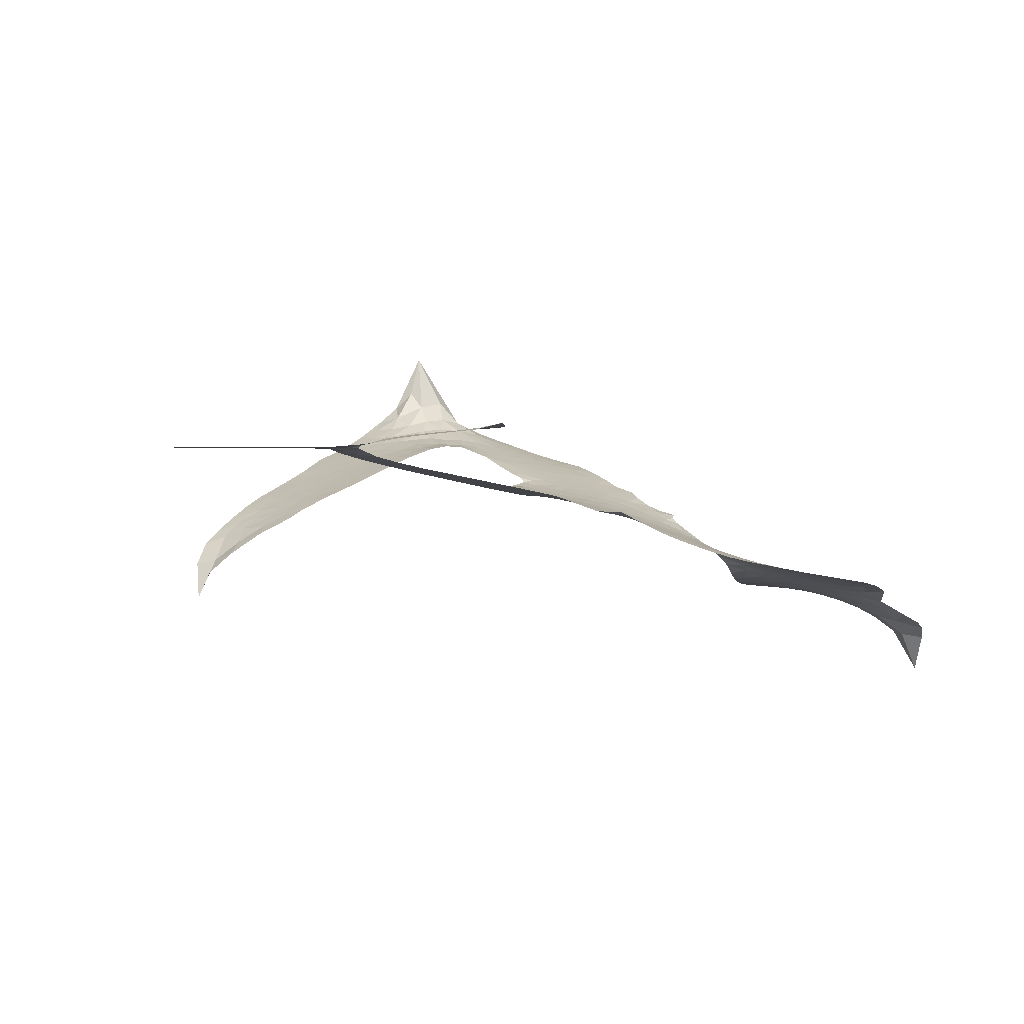
<metadata>
{"format":"obj","ext":"obj","renderer":"f3d","projection":"perspective","resolution":1024,"background":"white","views":[{"elev":0.9,"azim":130.1,"up":"+Z"}]}
</metadata>
<code>
v -6.906 0.5997 0.2257
v -6.888 0.676 0.2142
v -6.852 0.7451 0.1893
v -6.878 0.8029 0.1564
v -6.876 0.8592 0.1258
v -6.843 0.9343 0
v -6.803 0.9806 0.102
v -6.757 1.007 0.135
v -6.714 1.015 0.1547
v -6.651 1.001 0.1819
v -6.587 0.9578 0.2241
v -6.52 1.008 0.2597
v -6.425 1.033 0.2811
v -6.345 1.034 0.2947
v -6.282 1.014 0.3046
v -6.203 0.9678 0.3194
v -6.065 0.8225 0.357
v -6.054 0.7572 0.3705
v -5.959 0.5033 0.4716
v -5.932 0.4928 0.486
v -5.916 0.4699 0.5
v -5.9 0.3027 0.5272
v -5.362 0.2876 0.6118
v -5.022 0.2635 0.6795
v -5.018 0.2749 0.6864
v -5.19 0.3005 0.7179
v -5.347 0.3648 0.7338
v -5.4 0.426 0.7382
v -5.384 0.4733 0.741
v -5.332 0.5061 0.75
v -5.234 0.4946 0.73
v -5.114 0.4436 0.7164
v -4.991 0.3315 0.6913
v -4.953 0.325 0.6867
v -4.927 0.3045 0.6845
v -4.922 0.2415 0.6806
v -4.834 0.221 0.6797
v -4.707 0.1779 0.6797
v -4.564 0.07359 0.6797
v -4.549 0.02792 0.6797
v -4.565 -0.006051 0.6797
v -4.623 -0.02624 0.6797
v -4.685 -0.01545 0.6797
v -4.808 0.04569 0.6797
v -4.968 0.2069 0.6784
v -5.911 0.1665 0.5463
v -5.949 0.01876 0.5748
v -5.973 0.003483 0.5774
v -6.017 0.0112 0.5876
v -6.026 -0.006134 0.6008
v -6.017 -0.02438 0.6103
v -6.03 -0.1577 0.669
v -5.996 -0.2344 0.7013
v -5.884 -0.2607 0.6935
v -5.552 -0.2713 0.5832
v -5.452 -0.2839 0.546
v -5.364 -0.3087 0.5055
v -5.305 -0.3055 0.4795
v -5.137 -0.373 0.3786
v -5.096 -0.4179 0.324
v -5.088 -0.4583 0.25
v -5.121 -0.5011 0.3476
v -5.185 -0.5361 0.4048
v -5.442 -0.5849 0.5381
v -5.646 -0.5927 0.6229
v -5.748 -0.6198 0.662
v -5.842 -0.6086 0.6969
v -6.013 -0.6101 0.7854
v -6.081 -0.5981 0.8353
v -6.156 -0.5653 1
v -6.26 -0.4806 0.7852
v -6.345 -0.3611 0.7241
v -6.407 -0.1635 0.6592
v -6.417 -0.08376 0.64
v -6.359 0.1169 0.5732
v -6.37 0.172 0.5548
v -6.341 0.2171 0.5366
v -6.336 0.2626 0.5138
v -6.364 0.328 0.488
v -6.355 0.3498 0.4836
v -6.331 0.3595 0.475
v -6.328 0.3792 0.4601
v -6.354 0.464 0.3966
v -6.388 0.4953 0.3579
v -6.432 0.4997 0.3262
v -6.636 0.4145 0.2586
v -6.7 0.4013 0.2511
v -6.784 0.4072 0.2439
v -6.844 0.4346 0.2394
v -6.876 0.4681 0.2368
v -6.901 0.5304 0.2319
v -5.451 0.1783 0.5994
v -4.997 0.2619 0.682
v -6.293 0.3635 0.4707
v -6.051 0.01578 0.5938
v -6.024 -0.09135 0.6381
v -6.331 0.3276 0.4874
v -5.962 0.4552 0.4858
v -5.931 0.09241 0.5622
v -5.22 0.169 0.6359
v -4.996 0.2991 0.688
v -5.099 0.1687 0.6569
v -5.033 0.1803 0.6682
v -6.35 0.2951 0.4976
v -6.028 0.05225 0.5788
v -5.101 0.2911 0.7066
v -4.96 0.2769 0.6836
v -5.051 0.3166 0.6984
v -5.146 -0.4482 0.3594
v -4.608 0.03457 0.6797
v -6.284 0.4311 0.4356
v -6.053 -0.03198 0.6142
v -6.307 0.293 0.5014
v -6.801 0.5092 0.2382
v -6.721 0.9336 0.1552
v -6.404 0.5713 0.3324
v -5.909 0.3866 0.5019
v -5.983 0.04726 0.574
v -5.183 0.2621 0.6416
v -5.099 0.2552 0.6585
v -6.102 0.07352 0.5787
v -6.045 0.486 0.4567
v -6.272 0.2323 0.5268
v -6.316 0.5369 0.378
v -5.995 0.1158 0.5604
v -5.018 0.2216 0.6737
v -6.135 -0.007627 0.6088
v -5.07 0.2121 0.6633
v -5.125 0.2128 0.6528
v -6.295 0.1574 0.5563
v -5.33 -0.4123 0.4835
v -4.886 0.122 0.6798
v -5.333 0.4299 0.7367
v -5.052 0.3918 0.7065
v -4.636 0.1259 0.6797
v -6.777 0.8279 0.1614
v -5.161 0.1668 0.6462
v -5.332 -0.3556 0.4878
v -4.902 0.1838 0.6796
v -5.432 -0.3891 0.5314
v -5.221 -0.3393 0.436
v -5.272 -0.3806 0.4558
v -6.349 0.9128 0.2996
v -6.026 -0.4863 0.7746
v -6.84 0.5699 0.2303
v -6.689 0.5118 0.2508
v -6.782 0.9222 0.111
v -6.166 0.3758 0.4757
v -6.129 -0.116 0.6496
v -5.268 0.3329 0.7265
v -5.101 0.353 0.709
v -6.822 0.793 0.1686
v -6.752 0.7152 0.2103
v -6.768 0.7707 0.189
v -6.661 0.7715 0.2197
v -6.715 0.8078 0.1922
v -5.313 -0.561 0.4788
v -5.207 -0.4096 0.4135
v -6.33 0.9728 0.2993
v -6.176 0.769 0.3529
v -6.037 -0.5499 0.8021
v -6.677 0.455 0.2536
v -6.534 0.4575 0.2803
v -6.744 0.4709 0.2454
v -6.232 0.3877 0.4638
v -6.073 -0.1204 0.6517
v -6.11 -0.208 0.6851
v -6.713 0.7534 0.2092
v -6.664 0.6655 0.2398
v -6.634 0.8687 0.2106
v -6.729 0.8702 0.1665
v -6.403 0.9631 0.2852
v -6.268 0.9201 0.3145
v -6.113 0.7802 0.3597
v -5.928 -0.6097 0.7377
v -6.104 -0.5048 0.8371
v -6.237 0.3154 0.4939
v -6.182 0.4964 0.4282
v -6.665 0.8247 0.2071
v -6.584 0.8022 0.2406
v -6.134 0.895 0.3381
v -6.298 0.4846 0.4059
v -5.984 -0.5267 0.7629
v -5.928 -0.4375 0.7213
v -6.223 0.4494 0.4387
v -6.154 0.8318 0.3449
v -6.007 0.6306 0.4135
v -6.25 0.5127 0.4069
v -6.206 0.8831 0.329
v -6.241 0.6375 0.3697
v -6.124 0.6639 0.3864
v -6.264 0.5766 0.3811
v -6.102 0.7204 0.3747
v -6.179 0.5796 0.4007
v -6.337 0.6387 0.3427
v -6.03 0.6939 0.3907
v -6.317 0.5897 0.3617
v -6.066 0.6449 0.4009
v -6.113 0.5971 0.408
v -6.049 0.5817 0.4239
v -6.094 0.5328 0.4322
v -5.983 0.5671 0.4395
v -6.115 0.4626 0.4521
v -6.024 0.5345 0.4445
v -6.366 0.5385 0.3566
v -6.098 0.02497 0.5947
v -6.149 0.04452 0.5908
v -6.176 0.14 0.5591
v -6.236 -0.006778 0.6117
v -5.287 0.4673 0.7369
v -5.271 0.4011 0.7299
v -5.207 0.3701 0.722
v -6.747 0.5867 0.2361
v -6.746 0.5288 0.2418
v -6.034 0.336 0.5029
v -6.816 0.6828 0.211
v -6.511 0.5711 0.2908
v -6.051 -0.2138 0.6893
v -6.091 -0.3165 0.7251
v -6.043 -0.2765 0.7096
v -6.095 -0.2613 0.705
v -6.196 -0.2623 0.7037
v -6.145 -0.293 0.7171
v -6.006 -0.3713 0.7315
v -6.225 -0.3683 0.7473
v -6.04 -0.3299 0.7248
v -6.085 -0.4024 0.7615
v -5.968 -0.3053 0.71
v -6.196 -0.3194 0.7274
v -6.376 -0.262 0.6901
v -6.154 -0.3783 0.7569
v -6.65 0.9341 0.1933
v -6.681 0.8922 0.1846
v -6.462 0.9835 0.2717
v -6.517 0.9351 0.2538
v -6.452 0.917 0.2745
v -6.507 0.8469 0.2617
v -6.243 0.9909 0.3118
v -6.283 0.9666 0.3078
v -6.107 -0.555 0.8842
v -6.182 -0.4906 0.8518
v -6.594 0.7163 0.2505
v -6.168 0.9314 0.3281
v -6.298 0.7991 0.3236
v -6.231 0.179 0.5464
v -6.242 0.1078 0.5721
v -6.139 0.2499 0.5222
v -6.205 0.2399 0.5242
v -6.164 0.1972 0.5395
v -6.096 0.1536 0.5533
v -6.3 -0.1081 0.6463
v -5.157 0.3458 0.7155
v -5.158 0.4045 0.7185
v -5.174 0.4697 0.7232
v -5.224 0.4368 0.7269
v -6.79 0.5591 0.2347
v -6.8 0.6216 0.2253
v -6.742 0.6512 0.2266
v -5.962 0.3404 0.5093
v -6.057 0.4102 0.4783
v -6.802 0.7323 0.1974
v -6.457 0.5504 0.3121
v -6.458 0.6263 0.3038
v -6.483 0.4787 0.2987
v -6.607 0.4989 0.2655
v -6.53 0.5159 0.2851
v -6.582 0.5643 0.2703
v -6.555 0.6424 0.2714
v -6.075 -0.4575 0.7878
v -6.024 -0.4273 0.7543
v -6.137 -0.4406 0.7952
v -6.201 -0.4284 0.7847
v -5.935 -0.3677 0.7124
v -5.718 -0.2679 0.6428
v -5.91 -0.3145 0.7002
v -5.869 -0.3669 0.6932
v -5.801 -0.2648 0.6703
v -5.86 -0.4343 0.6962
v -5.891 -0.4907 0.7136
v -5.751 -0.3837 0.6548
v -5.85 -0.3101 0.6848
v -5.946 -0.4887 0.7373
v -5.864 -0.5487 0.7058
v -5.813 -0.3931 0.6767
v -5.788 -0.3295 0.666
v -5.788 -0.5559 0.6752
v -5.728 -0.3278 0.6458
v -5.769 -0.4701 0.6647
v -5.64 -0.3962 0.6146
v -5.829 -0.4877 0.6883
v -5.635 -0.27 0.6131
v -5.694 -0.3745 0.6342
v -5.713 -0.4366 0.6426
v -5.646 -0.333 0.6166
v -5.698 -0.5226 0.6397
v -5.564 -0.3568 0.5857
v -5.94 -0.2478 0.7027
v -6.57 0.8916 0.2353
v -6.612 0.7621 0.2374
v -6.645 0.7226 0.2343
v -6.561 0.7558 0.2548
v -6.53 0.799 0.2592
v -6.533 0.7001 0.2708
v -6.432 0.7815 0.2913
v -6.504 0.7484 0.2734
v -6.465 0.6931 0.2928
v -6.402 0.665 0.3173
v -6.384 0.6174 0.3315
v -6.34 0.7243 0.3253
v -6.414 0.7241 0.3044
v -6.265 0.8551 0.3226
v -6.327 0.8543 0.3098
v -6.233 0.7987 0.337
v -6.403 0.8597 0.291
v -6.366 0.7988 0.3071
v -6.266 0.7323 0.3424
v -6.189 0.08442 0.5786
v -6.237 0.05062 0.5919
v -6.387 0.01697 0.6113
v -6.303 0.07384 0.5866
v -6.373 0.06689 0.5936
v -6.334 0.02898 0.6036
v -6.345 -0.04626 0.628
v -6.131 0.1153 0.5663
v -6.055 0.1113 0.5645
v -6.028 0.1789 0.5454
v -6.363 -0.117 0.6483
v -6.265 -0.2915 0.7103
v -6.857 0.6283 0.2217
v -5.965 0.3979 0.4951
v -6.115 0.4041 0.472
v -6.166 0.4353 0.4535
v -6.107 0.3322 0.4968
v -6.014 0.4416 0.4769
v -6.585 0.4361 0.2675
v -6.509 0.6208 0.2876
v -6.608 0.6623 0.2543
v -6.639 0.6023 0.2533
v -6.696 0.6152 0.2406
v -5.732 -0.5668 0.6543
v -5.646 -0.4695 0.6182
v -6.556 0.8437 0.2449
v -6.456 0.8639 0.2761
v -6.297 0.6823 0.3446
v -6.282 -0.04884 0.6271
v -6.214 -0.1001 0.6437
v -6.402 -0.03331 0.6271
v -5.97 0.1695 0.5475
v -5.936 0.237 0.5353
v -6.081 0.217 0.5342
v -6.013 0.2556 0.5264
v -6.013 0.3822 0.4925
v -6.169 0.3097 0.4999
v -6.642 0.5449 0.2572
v -5.634 -0.5311 0.6153
v -5.544 -0.5893 0.5793
v -5.534 -0.4793 0.5739
v -5.595 -0.5912 0.6006
v -5.571 -0.5335 0.5895
v -5.505 -0.5368 0.5625
v -5.591 -0.4815 0.5968
v -5.565 -0.422 0.5858
v -5.449 -0.4723 0.538
v -5.502 -0.3899 0.561
v -5.467 -0.3415 0.5482
v -5.412 -0.3371 0.525
v -5.502 -0.2777 0.5649
v -5.68 0.1767 0.5668
v -5.633 0.3005 0.5732
v -5.966 0.2849 0.5228
v -6.072 0.2788 0.5162
v -5.448 -0.5288 0.5385
v -5.368 -0.4977 0.5021
v -5.377 -0.573 0.5102
v -5.267 -0.4576 0.4493
v -5.518 -0.3287 0.569
v -5.795 0.1725 0.5522
v -5.322 -0.4667 0.4787
v -5.249 -0.5486 0.4437
v -5.287 -0.5091 0.4618
v -5.226 -0.4964 0.4252
v -5.767 0.301 0.5547
v -5.889 0.2544 0.5374
v -5.834 0.3013 0.5441
v -4.681 0.06253 0.6797
v -4.695 0.1202 0.6797
v -4.786 0.1325 0.6797
v -4.746 0.01508 0.6797
v -4.744 0.07911 0.6797
v -6.817 0.873 0.1157
v -6.107 -0.05967 0.6274
v -6.167 -0.05987 0.6288
v -6.18 0.6402 0.3826
v -6.175 0.7044 0.3671
v -6.148 0.5359 0.4213
v -6.303 -0.4208 0.7518
v -6.285 -0.3631 0.7348
v -5.594 -0.3093 0.5978
v -6.321 -0.1933 0.6725
v -6.254 -0.2197 0.685
v -6.184 -0.1849 0.6748
v -6.269 -0.1603 0.6639
v -6.137 -0.166 0.6685
v -6.219 -0.1501 0.6614
v -5.494 -0.443 0.5572
v -5.389 -0.4374 0.5116
v -5.378 -0.3847 0.5075
v -5.802 0.2403 0.5506
v -5.853 0.1702 0.5468
v -5.738 0.2125 0.5592
v -5.7 0.301 0.564
v -5.565 0.1792 0.5828
v -5.676 0.2411 0.5674
v -5.622 0.1783 0.5747
v -5.497 0.2964 0.5922
v -5.594 0.2421 0.5786
v -5.523 0.234 0.5888
v -5.565 0.299 0.5826
v -5.508 0.1792 0.591
v -4.771 0.1993 0.6797
v -4.841 0.1615 0.6797
v -4.847 0.08358 0.6797
v -6.229 0.691 0.3594
v -6.391 -0.2127 0.6737
v -6.314 -0.2549 0.6931
v -6.361 -0.3115 0.7075
v -6.309 -0.3174 0.7149
v -5.851 0.2198 0.545
v -5.272 0.2745 0.6259
v -5.232 0.2267 0.6334
v -5.337 0.1741 0.6169
v -5.279 0.1709 0.6262
v -5.306 0.2255 0.6213
v -5.372 0.2268 0.6111
v -5.429 0.2926 0.6019
v -5.458 0.2389 0.5981
v -5.92 -0.5385 0.7309
v -5.971 -0.5779 0.7601
f 112 206 391
f 186 160 174
f 75 130 76
f 203 122 201
f 105 121 206
f 45 107 93
f 51 50 112
f 123 78 77
f 89 88 114
f 125 118 99
f 1 91 145
f 162 164 87
f 25 108 106
f 43 42 110
f 80 79 97
f 126 93 24
f 58 138 142
f 179 299 180
f 128 129 102
f 105 125 325
f 52 166 167
f 143 159 172
f 240 176 70
f 142 138 131
f 176 240 161
f 223 231 219
f 59 158 109
f 95 112 50
f 117 21 98
f 113 94 97
f 97 104 113
f 104 78 113
f 349 383 22
f 166 112 391
f 105 95 49
f 74 73 327
f 51 112 96
f 82 94 111
f 107 34 101
f 52 218 53
f 323 345 322
f 203 260 122
f 90 89 114
f 167 221 218
f 145 256 257
f 91 90 114
f 298 232 170
f 98 19 334
f 282 183 437
f 77 76 130
f 4 3 152
f 152 5 4
f 56 365 366
f 45 126 103
f 115 9 8
f 8 7 147
f 45 139 36
f 106 151 252
f 147 7 6
f 381 158 375
f 114 145 91
f 246 208 245
f 136 154 156
f 10 9 115
f 19 122 334
f 205 83 124
f 17 174 18
f 84 205 116
f 165 111 94
f 182 83 111
f 162 146 164
f 239 15 159
f 206 207 127
f 129 137 102
f 236 234 235
f 350 250 326
f 172 159 14
f 180 302 342
f 126 45 93
f 322 318 320
f 239 238 15
f 211 150 212
f 5 152 390
f 136 152 154
f 25 93 101
f 31 30 210
f 107 45 36
f 124 192 197
f 161 183 144
f 119 430 137
f 120 119 129
f 296 364 376
f 359 361 355
f 287 274 285
f 363 373 406
f 276 285 281
f 50 49 95
f 53 218 220
f 275 54 297
f 49 48 118
f 126 128 103
f 274 287 294
f 58 57 138
f 78 123 113
f 407 406 131
f 118 105 49
f 375 158 142
f 68 161 69
f 61 109 62
f 421 139 132
f 109 60 59
f 166 52 96
f 423 394 160
f 60 109 61
f 348 349 351
f 85 84 116
f 141 58 142
f 162 87 86
f 43 110 385
f 134 32 151
f 386 385 135
f 110 42 41
f 110 135 385
f 102 103 128
f 57 366 407
f 40 110 41
f 40 39 110
f 421 387 420
f 119 137 129
f 141 158 59
f 37 36 139
f 105 206 95
f 47 118 48
f 94 81 97
f 95 206 112
f 430 433 432
f 432 100 430
f 413 416 369
f 82 81 94
f 177 165 94
f 98 20 19
f 98 21 20
f 97 79 104
f 63 62 109
f 108 151 106
f 117 330 259
f 210 133 211
f 93 107 101
f 83 82 111
f 259 22 117
f 348 99 46
f 47 99 118
f 24 93 25
f 132 139 45
f 35 34 107
f 126 24 128
f 101 34 33
f 118 125 105
f 130 123 77
f 115 8 147
f 128 24 120
f 108 101 33
f 27 133 28
f 108 33 134
f 255 253 254
f 185 111 165
f 28 133 29
f 133 30 29
f 129 128 120
f 110 39 135
f 159 15 14
f 145 114 256
f 193 160 394
f 101 108 25
f 389 388 385
f 36 35 107
f 168 154 153
f 81 80 97
f 372 373 363
f 151 108 134
f 214 114 164
f 145 257 329
f 163 265 335
f 179 233 171
f 390 6 5
f 147 390 171
f 113 123 177
f 177 123 248
f 209 346 392
f 397 396 225
f 261 154 152
f 27 150 211
f 253 252 151
f 152 136 390
f 3 2 216
f 168 169 300
f 261 152 3
f 168 156 154
f 261 153 154
f 234 236 172
f 179 156 155
f 147 171 115
f 64 374 372
f 375 380 381
f 141 142 158
f 142 131 375
f 172 14 13
f 143 173 239
f 308 205 197
f 196 198 187
f 283 175 67
f 161 144 176
f 264 266 163
f 214 146 213
f 85 262 264
f 262 85 116
f 114 88 164
f 87 164 88
f 177 94 113
f 332 148 331
f 112 166 96
f 166 149 403
f 346 209 345
f 223 219 221
f 169 168 153
f 155 156 168
f 265 162 86
f 162 265 146
f 179 180 170
f 11 10 232
f 136 156 171
f 171 156 179
f 12 234 13
f 172 13 234
f 173 311 189
f 189 311 313
f 16 173 189
f 200 198 199
f 288 280 284
f 183 282 144
f 270 184 224
f 70 176 241
f 245 248 123
f 148 165 177
f 188 194 192
f 188 182 185
f 179 155 299
f 179 170 233
f 299 300 242
f 301 302 180
f 188 192 124
f 17 181 186
f 83 182 124
f 438 161 68
f 437 283 279
f 288 290 286
f 220 226 228
f 332 165 148
f 188 185 178
f 17 186 174
f 189 186 181
f 174 193 18
f 185 182 111
f 202 187 200
f 182 188 124
f 16 189 243
f 311 173 312
f 189 313 186
f 194 190 192
f 18 193 196
f 194 188 178
f 190 195 197
f 160 193 174
f 198 196 193
f 122 204 201
f 393 194 199
f 160 313 316
f 304 314 343
f 190 197 192
f 198 193 191
f 197 195 308
f 199 191 393
f 198 191 199
f 395 194 178
f 198 200 187
f 201 200 199
f 204 19 202
f 395 199 194
f 201 395 203
f 332 178 185
f 204 202 200
f 260 331 333
f 201 204 200
f 19 204 122
f 83 205 84
f 197 205 124
f 207 206 121
f 206 127 391
f 324 317 207
f 130 320 246
f 250 350 249
f 123 130 245
f 127 207 209
f 207 121 324
f 30 133 210
f 133 27 211
f 150 26 212
f 210 211 255
f 252 212 26
f 253 255 212
f 146 354 339
f 258 153 216
f 146 214 164
f 256 214 213
f 353 247 333
f 348 46 349
f 2 1 329
f 216 257 258
f 307 263 308
f 354 267 338
f 52 167 218
f 221 220 218
f 221 167 223
f 269 270 227
f 219 226 220
f 53 220 228
f 167 222 223
f 219 220 221
f 402 400 404
f 328 225 229
f 222 229 223
f 269 227 271
f 226 227 224
f 224 273 228
f 397 72 396
f 71 70 241
f 227 226 219
f 226 224 228
f 223 229 231
f 144 269 176
f 273 224 184
f 297 53 228
f 399 251 327
f 231 229 225
f 400 402 399
f 426 427 425
f 71 241 272
f 219 231 227
f 10 115 232
f 233 115 171
f 170 232 233
f 115 233 232
f 11 235 12
f 234 12 235
f 11 232 298
f 236 143 172
f 235 11 298
f 235 237 343
f 299 301 180
f 237 302 304
f 143 239 159
f 173 16 238
f 173 238 239
f 70 69 240
f 161 240 69
f 176 269 271
f 271 231 272
f 338 268 337
f 262 263 217
f 314 312 143
f 189 181 243
f 316 313 244
f 246 245 130
f 249 248 245
f 319 322 321
f 318 207 317
f 250 249 208
f 215 260 333
f 249 245 208
f 248 247 353
f 250 208 324
f 247 248 249
f 325 250 324
f 325 326 250
f 230 399 424
f 400 222 401
f 106 252 26
f 253 151 32
f 255 254 31
f 212 252 253
f 210 255 31
f 253 32 254
f 212 255 211
f 214 256 114
f 257 256 213
f 257 213 258
f 216 2 329
f 339 258 213
f 169 153 258
f 330 117 98
f 326 351 350
f 331 260 203
f 259 330 352
f 3 216 261
f 153 261 216
f 263 262 116
f 266 264 262
f 310 304 305
f 301 242 303
f 265 266 267
f 266 262 217
f 267 266 217
f 265 163 266
f 268 267 217
f 268 338 267
f 263 336 217
f 268 303 337
f 270 269 144
f 227 231 271
f 270 144 282
f 227 270 224
f 272 231 225
f 176 271 241
f 272 225 396
f 241 271 272
f 184 278 276
f 228 273 275
f 276 284 285
f 285 274 277
f 273 276 275
f 284 276 278
f 184 276 273
f 54 275 281
f 175 283 437
f 276 281 275
f 279 184 282
f 278 184 279
f 437 279 282
f 290 288 284
f 376 398 296
f 277 54 281
f 282 184 270
f 438 183 161
f 66 286 67
f 67 286 283
f 279 290 278
f 284 280 285
f 285 280 287
f 277 281 285
f 340 65 295
f 278 290 284
f 292 287 280
f 294 287 292
f 340 286 66
f 341 293 295
f 292 280 293
f 358 359 355
f 279 283 290
f 286 290 283
f 293 280 288
f 291 294 398
f 294 292 289
f 295 293 288
f 289 292 293
f 294 289 296
f 294 291 274
f 340 288 286
f 293 341 289
f 361 362 341
f 365 376 364
f 342 170 180
f 275 297 228
f 237 235 298
f 300 299 155
f 301 299 242
f 168 300 155
f 337 300 169
f 242 337 303
f 342 302 237
f 305 301 303
f 311 312 244
f 336 303 268
f 307 310 306
f 301 305 302
f 305 303 306
f 303 336 306
f 304 302 305
f 307 306 263
f 305 306 310
f 308 263 116
f 307 195 309
f 308 116 205
f 195 307 308
f 309 344 316
f 309 244 315
f 307 309 310
f 315 310 309
f 312 173 143
f 313 311 244
f 314 143 236
f 315 312 314
f 244 309 316
f 186 313 160
f 343 314 236
f 315 314 304
f 315 304 310
f 244 312 315
f 344 309 195
f 393 394 423
f 208 246 317
f 318 317 246
f 75 320 130
f 207 318 209
f 323 251 345
f 320 318 246
f 320 321 322
f 322 319 323
f 320 75 321
f 318 322 209
f 347 74 323
f 327 323 74
f 317 324 208
f 325 324 121
f 105 325 121
f 326 325 125
f 348 326 125
f 350 247 249
f 230 425 399
f 323 327 251
f 427 397 328
f 73 399 327
f 145 329 1
f 216 329 257
f 334 330 98
f 215 352 260
f 332 331 203
f 331 148 333
f 178 332 203
f 332 185 165
f 353 333 148
f 371 247 350
f 122 260 334
f 334 260 352
f 336 263 306
f 265 86 335
f 268 217 336
f 300 337 242
f 337 169 338
f 169 258 339
f 265 354 146
f 146 339 213
f 169 339 338
f 65 340 66
f 288 340 295
f 65 355 295
f 341 295 355
f 237 298 342
f 170 342 298
f 235 343 236
f 304 343 237
f 195 190 344
f 423 344 190
f 346 345 251
f 322 345 209
f 399 425 400
f 391 392 149
f 99 348 125
f 323 319 347
f 413 410 368
f 259 370 22
f 215 351 370
f 326 348 351
f 371 333 247
f 370 351 349
f 371 215 333
f 259 352 215
f 334 352 330
f 148 177 353
f 248 353 177
f 267 354 265
f 339 354 338
f 360 363 357
f 289 341 362
f 357 359 360
f 358 356 359
f 364 140 365
f 360 359 356
f 355 65 358
f 361 359 357
f 356 64 360
f 364 405 140
f 361 357 362
f 355 361 341
f 357 363 405
f 289 362 296
f 360 64 372
f 374 157 373
f 296 362 364
f 362 357 405
f 366 365 140
f 398 376 55
f 366 140 407
f 56 366 57
f 417 415 418
f 365 56 367
f 428 384 383
f 22 370 349
f 215 370 259
f 350 351 371
f 215 371 351
f 373 157 380
f 363 360 372
f 378 375 131
f 373 378 406
f 372 374 373
f 381 380 379
f 365 367 376
f 55 376 367
f 377 410 408
f 46 383 349
f 406 378 131
f 373 380 378
f 63 381 379
f 380 375 378
f 157 379 380
f 63 109 381
f 158 381 109
f 408 382 384
f 22 383 384
f 386 135 38
f 377 408 428
f 428 46 409
f 385 386 389
f 387 386 38
f 389 44 388
f 421 420 37
f 422 44 387
f 386 387 389
f 43 385 388
f 44 389 387
f 171 390 136
f 6 390 147
f 392 391 127
f 166 391 149
f 209 392 127
f 149 392 346
f 394 393 191
f 190 194 393
f 193 394 191
f 423 160 316
f 203 395 178
f 199 395 201
f 272 396 71
f 222 328 229
f 328 397 225
f 291 398 55
f 294 296 398
f 400 328 222
f 401 222 167
f 399 402 251
f 167 403 401
f 404 149 346
f 404 400 401
f 346 251 402
f 166 403 167
f 404 403 149
f 404 401 403
f 346 402 404
f 140 405 363
f 362 405 364
f 407 131 138
f 363 406 140
f 407 138 57
f 140 406 407
f 410 377 368
f 413 411 410
f 428 408 384
f 382 408 410
f 413 414 416
f 382 410 411
f 369 411 413
f 416 414 412
f 436 434 435
f 413 368 414
f 417 416 412
f 92 436 419
f 418 369 416
f 417 419 436
f 139 421 37
f 417 418 416
f 417 412 419
f 387 38 420
f 422 421 132
f 344 423 316
f 421 422 387
f 393 423 190
f 72 397 427
f 399 73 424
f 400 425 328
f 425 427 328
f 425 230 426
f 72 427 426
f 46 428 383
f 377 428 409
f 119 429 430
f 137 430 100
f 432 433 431
f 429 23 433
f 434 431 433
f 433 430 429
f 434 433 23
f 415 417 436
f 92 431 434
f 434 436 92
f 434 23 435
f 415 436 435
f 437 183 438
f 68 175 438
f 437 438 175

</code>
